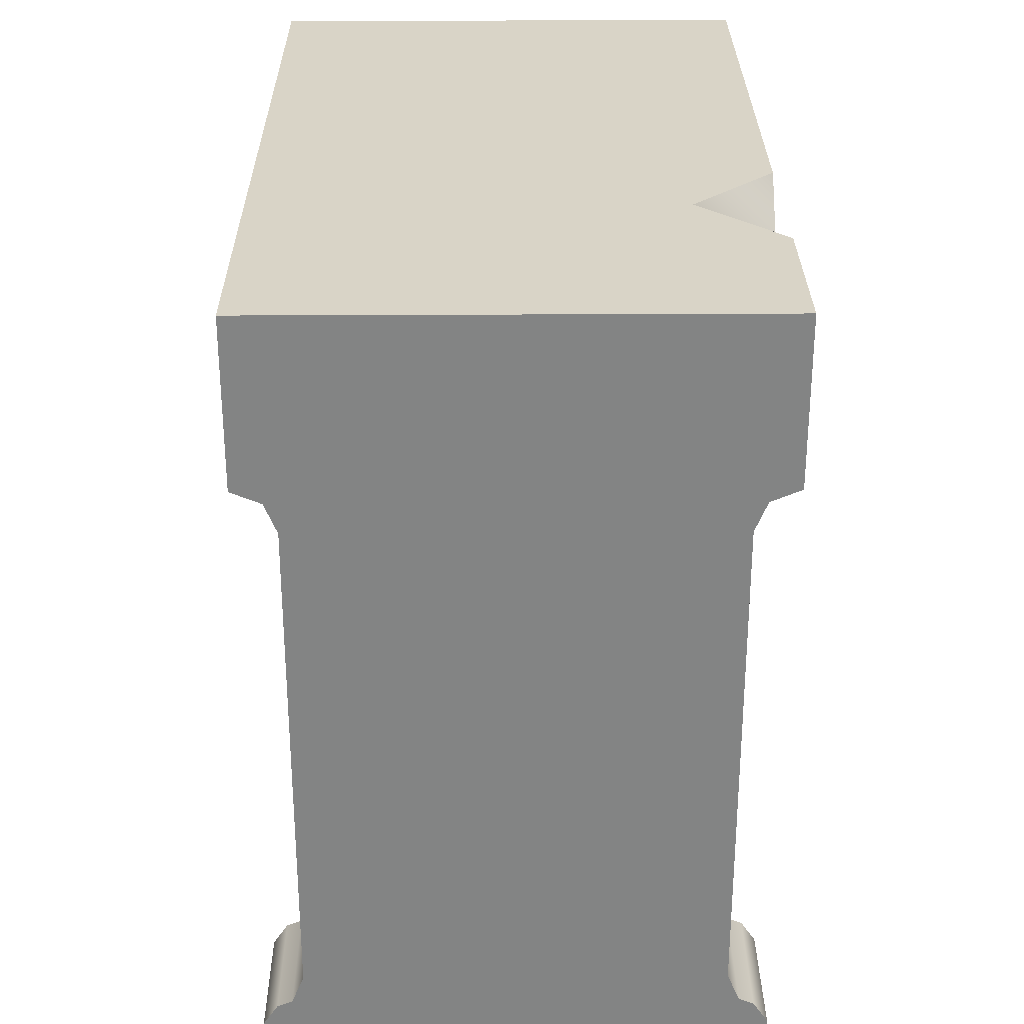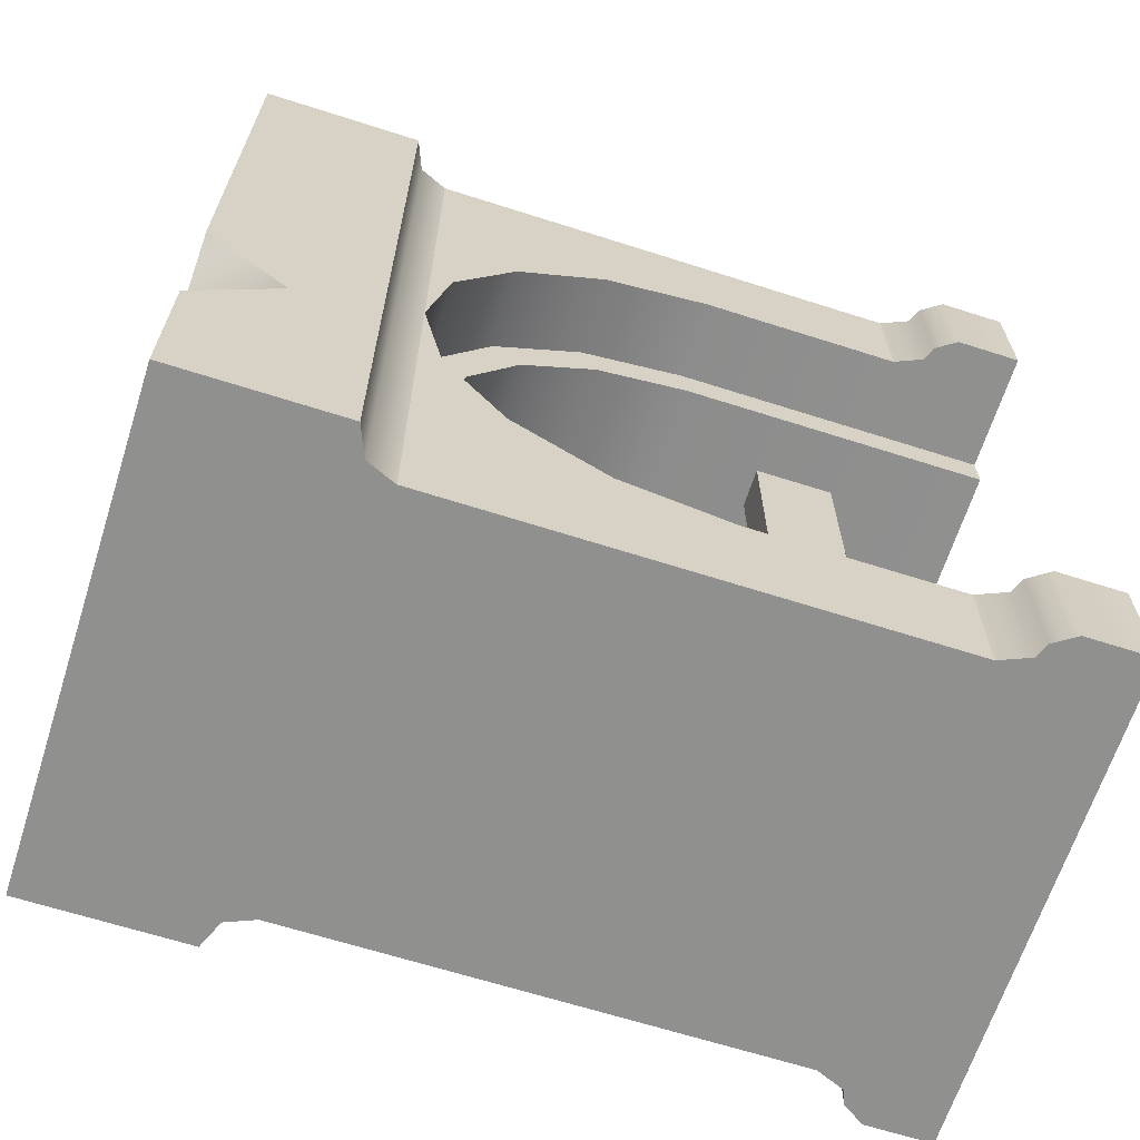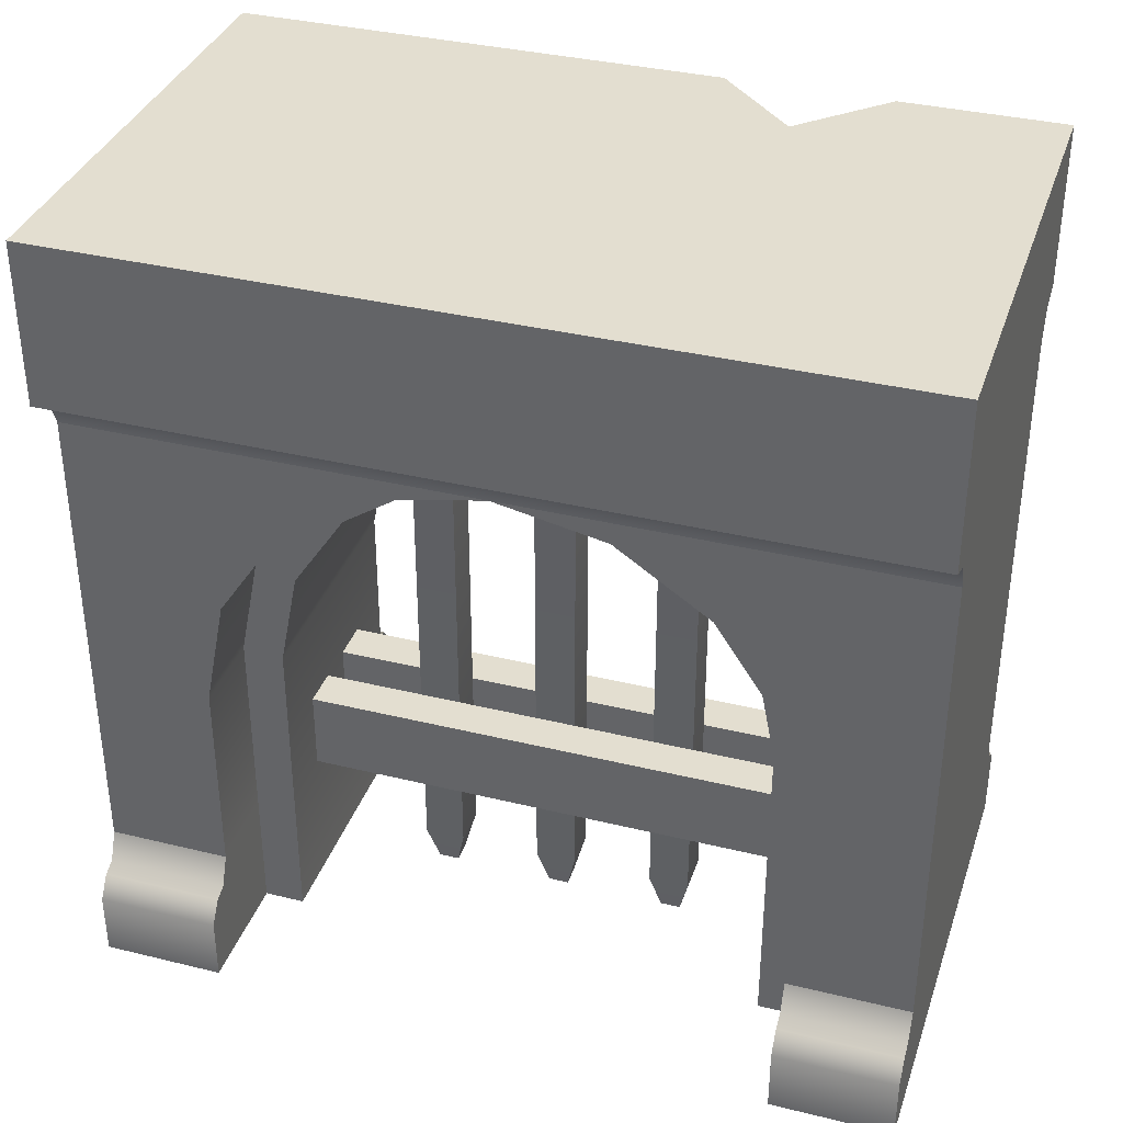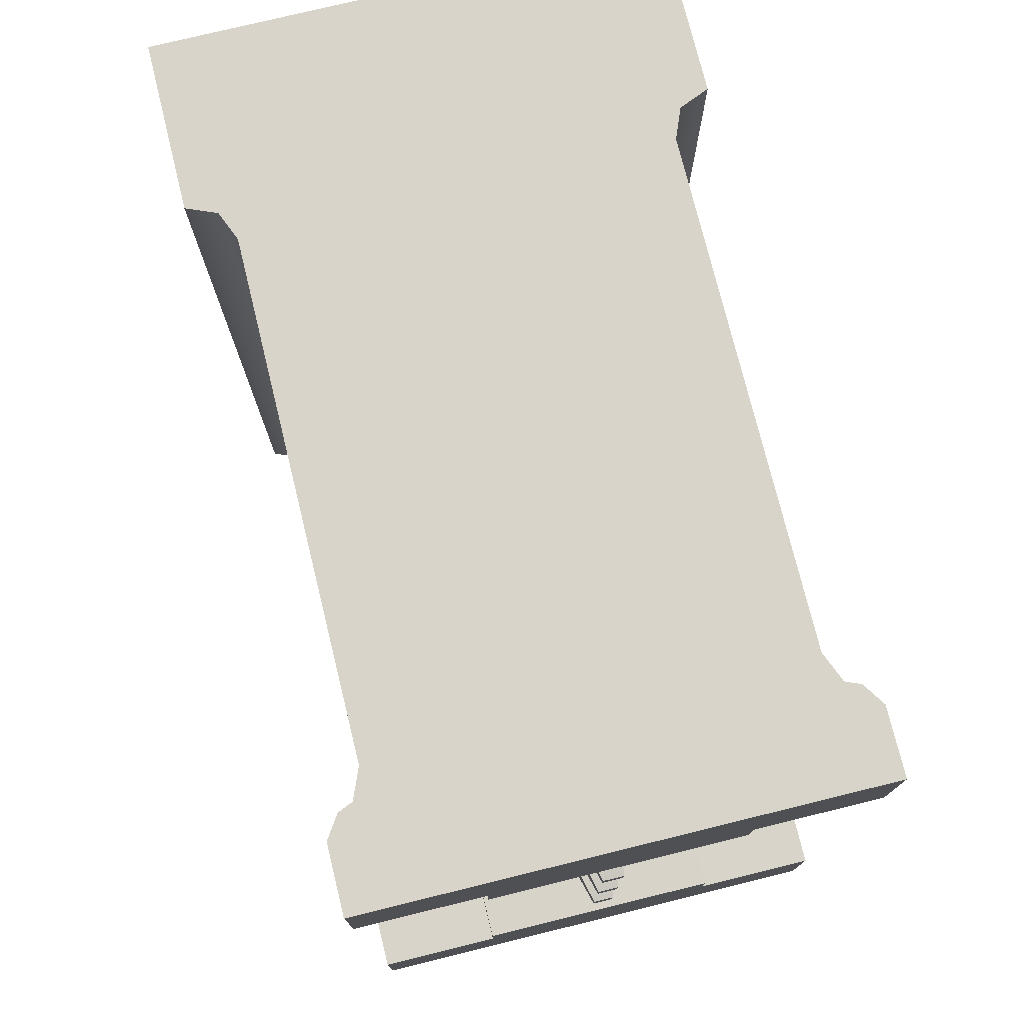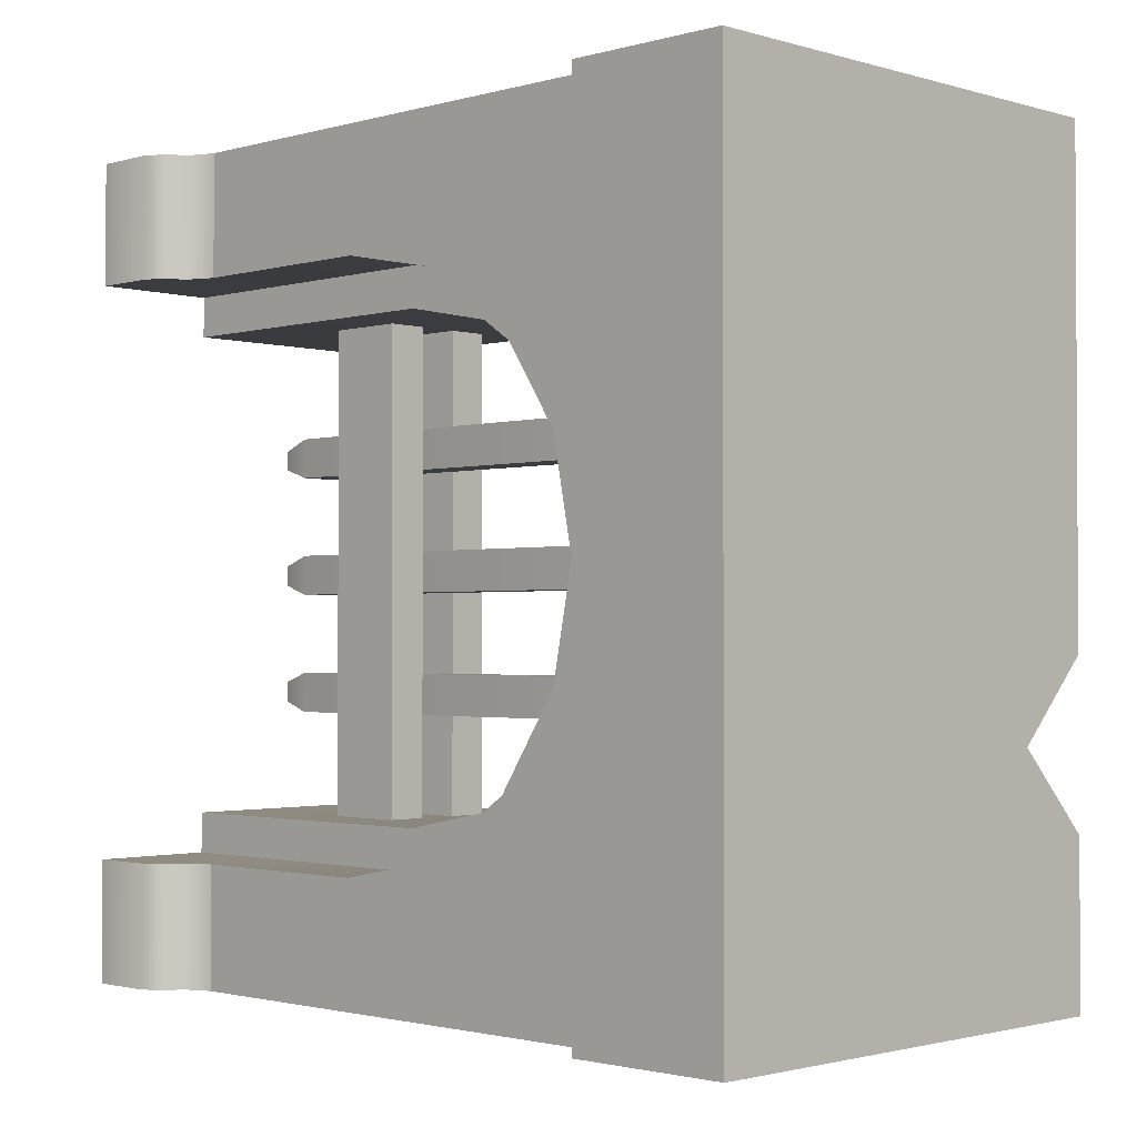
<metadata>
{"format":"obj","ext":"obj","renderer":"f3d","projection":"perspective","resolution":1024,"background":"white","views":[{"elev":28.8,"azim":179.5,"up":"+Y"},{"elev":-65.6,"azim":-107.8,"up":"+Z"},{"elev":35.8,"azim":107.8,"up":"+Y"},{"elev":75.7,"azim":-13.8,"up":"+Z"},{"elev":-1.7,"azim":134.5,"up":"+Z"}]}
</metadata>
<code>
o wall-gate.003
v -4.256 2.554 -5.958
v -4.256 2.554 -8.512
v -4.256 6.809 -5.958
v -4.256 12.77 -8.512
v -4.256 9.09 -5.505
v -4.256 11.02 -4.213
v -4.256 12.31 -2.28
v -4.256 12.77 0
v -4.256 12.77 8.512
v -4.256 12.31 2.28
v -4.256 11.02 4.213
v -4.256 9.09 5.505
v -4.256 6.809 5.958
v -4.256 2.554 5.958
v -4.256 2.554 8.512
v 4.256 12.31 -2.28
v 2.554 12.31 -2.28
v 4.256 12.77 -0
v 2.554 12.77 -0
v -2.554 11.02 4.213
v -2.554 9.09 5.505
v -2.554 12.77 0
v -2.554 12.31 2.28
v 4.256 12.31 2.28
v 2.554 12.31 2.28
v 4.256 11.02 4.213
v 2.554 11.02 4.213
v 2.554 2.554 -5.958
v 2.554 6.809 -5.958
v 4.256 2.554 -5.958
v 4.256 6.809 -5.958
v 4.256 11.02 -4.213
v 2.554 11.02 -4.213
v -2.554 6.809 -5.958
v -2.554 2.554 -5.958
v 2.554 9.09 -5.505
v 4.256 9.09 -5.505
v -2.554 9.09 -5.505
v 2.554 9.09 5.505
v 2.554 6.809 5.958
v 4.256 9.09 5.505
v 4.256 6.809 5.958
v 4.256 2.554 5.958
v 4.256 2.554 8.512
v 4.256 12.77 8.512
v 4.256 12.77 -8.512
v 4.256 11.92 -8.512
v 4.256 2.554 -8.512
v -2.554 6.809 5.958
v -2.554 12.31 -2.28
v -2.554 11.02 -4.213
v 2.554 2.554 5.958
v -2.554 2.554 5.958
v -5.107 0 5.958
v 5.107 -0 5.958
v -5.107 1.377 5.958
v -4.806 1.827 5.958
v -4.505 1.952 5.958
v -4.256 2.554 5.958
v 4.256 2.554 5.958
v 4.505 1.952 5.958
v 4.806 1.827 5.958
v 5.107 1.377 5.958
v 5.107 -0 8.512
v 5.107 1.377 8.512
v 4.806 1.827 8.512
v 4.505 1.952 8.512
v -5.107 0 8.512
v -5.107 1.377 8.512
v -4.806 1.827 8.512
v -4.505 1.952 8.512
v -5.107 0 -8.512
v 5.107 -0 -8.512
v -5.107 1.377 -8.512
v -4.806 1.827 -8.512
v -4.505 1.952 -8.512
v 4.505 1.952 -8.512
v 4.806 1.827 -8.512
v 5.107 1.377 -8.512
v 5.107 -0 -5.958
v 5.107 1.377 -5.958
v 4.806 1.827 -5.958
v 4.505 1.952 -5.958
v 4.256 2.554 -5.958
v -5.107 0 -5.958
v -5.107 1.377 -5.958
v -4.806 1.827 -5.958
v -4.505 1.952 -5.958
v -4.256 2.554 -5.958
v 2.554 -0 -5.958
v 2.554 -0 -5.107
v 2.554 6.726 -5.107
v 2.554 8.757 -4.703
v 2.554 10.41 -3.599
v 2.554 11.51 -1.948
v 2.554 11.9 -0
v 2.554 12.77 -0
v 2.554 11.51 1.948
v 2.554 10.41 3.599
v 2.554 8.757 4.703
v 2.554 6.726 5.107
v 2.554 -0 5.958
v 2.554 -0 5.107
v -2.554 11.51 1.948
v -2.554 10.41 3.599
v -2.554 11.51 -1.948
v -2.554 11.9 0
v -2.554 0 5.958
v -2.554 0 5.107
v -2.554 6.726 5.107
v -2.554 8.757 4.703
v -2.554 12.77 0
v -2.554 10.41 -3.599
v -2.554 8.757 -4.703
v -2.554 6.726 -5.107
v -2.554 0 -5.958
v -2.554 0 -5.107
v -5.107 15.32 -3.405
v -5.107 17.02 -5.107
v -3.405 17.02 -3.405
v -5.107 17.02 -1.702
v -4.505 13.37 -8.512
v -5.107 13.62 -8.512
v -4.505 13.37 8.512
v -5.107 13.62 8.512
v 5.107 13.62 -8.512
v 4.505 13.37 -8.512
v 5.107 13.62 8.512
v 4.505 13.37 8.512
v -5.107 17.02 -8.512
v 5.107 17.02 -8.512
v 5.107 17.02 8.512
v -5.107 17.02 8.512
v 0.4256 2.975 5.107
v 0.4256 2.975 -5.107
v 0.4256 4.678 5.107
v 0.4256 4.678 -5.107
v 1.277 2.975 -5.107
v 1.277 2.975 5.107
v 1.277 4.678 -5.107
v 1.277 4.678 5.107
v -0.2128 0 2.341
v 0.2128 -0 2.341
v -0.4256 0.8512 2.128
v 0.4256 0.8512 2.128
v -0.2128 0 -0.2128
v 0.2128 -0 -0.2128
v -0.4256 0.8512 -0.4256
v 0.4256 0.8512 -0.4256
v -0.2128 0 2.766
v 0.2128 -0 2.766
v -0.4256 0.8512 -2.128
v -0.2128 0 -2.341
v -0.4256 0.8512 -2.979
v -0.2128 0 -2.766
v 0.4256 0.8512 -2.128
v 0.4256 0.8512 -2.979
v 0.2128 -0 -2.341
v 0.2128 -0 -2.766
v 0.4256 0.8512 0.4256
v 0.2128 -0 0.2128
v -0.2128 0 0.2128
v -0.4256 0.8512 0.4256
v 0.4256 0.8512 2.979
v 0.4256 14.04 2.979
v 0.4256 14.04 2.128
v -0.4256 0.8512 2.979
v 0.4256 14.04 0.4256
v 0.4256 14.04 -0.4256
v 0.4256 14.04 -2.128
v 0.4256 14.04 -2.979
v -0.4256 14.04 -2.979
v -0.4256 14.04 -2.128
v -0.4256 14.04 0.4256
v -0.4256 14.04 -0.4256
v -0.4256 14.04 2.979
v -0.4256 14.04 2.128
v -1.277 2.975 5.107
v -1.277 2.975 -5.107
v -1.277 4.678 5.107
v -1.277 4.678 -5.107
v -0.4256 2.975 -5.107
v -0.4256 2.975 5.107
v -0.4256 4.678 -5.107
v -0.4256 4.678 5.107
f 3 2 1
f 2 3 4
f 4 3 5
f 4 5 6
f 4 6 7
f 4 7 8
f 10 9 8
f 11 9 10
f 12 9 11
f 13 9 12
f 14 9 13
f 9 14 15
f 18 17 16
f 17 18 19
f 20 12 11
f 12 20 21
f 23 8 22
f 8 23 10
f 26 25 24
f 25 26 27
f 30 29 28
f 29 30 31
f 16 33 32
f 33 16 17
f 24 19 18
f 19 24 25
f 1 34 3
f 34 1 35
f 31 36 29
f 36 31 37
f 34 5 3
f 5 34 38
f 41 40 39
f 40 41 42
f 42 44 43
f 44 42 45
f 45 42 41
f 45 41 26
f 45 26 24
f 45 24 18
f 16 46 18
f 16 47 46
f 32 47 16
f 37 47 32
f 31 47 37
f 30 47 31
f 47 30 48
f 21 13 12
f 13 21 49
f 22 7 50
f 7 22 8
f 20 10 23
f 10 20 11
f 38 6 5
f 6 38 51
f 37 33 36
f 33 37 32
f 26 39 27
f 39 26 41
f 42 52 40
f 52 42 43
f 50 6 51
f 6 50 7
f 49 14 13
f 14 49 53
f 46 2 4
f 2 46 48
f 48 46 47
f 15 45 9
f 45 15 44
f 56 55 54
f 55 56 57
f 55 57 58
f 55 58 59
f 55 59 60
f 55 60 61
f 55 61 62
f 55 62 63
f 63 64 55
f 64 63 65
f 62 65 63
f 65 62 66
f 67 62 61
f 62 67 66
f 60 67 61
f 67 60 44
f 55 68 54
f 68 55 64
f 68 56 54
f 56 68 69
f 69 57 56
f 57 69 70
f 64 69 68
f 69 64 70
f 70 64 71
f 71 64 15
f 15 64 44
f 44 64 67
f 67 64 66
f 66 64 65
f 70 58 57
f 58 70 71
f 71 59 58
f 59 71 15
f 74 73 72
f 73 74 75
f 73 75 76
f 73 76 2
f 73 2 48
f 73 48 77
f 73 77 78
f 73 78 79
f 79 80 73
f 80 79 81
f 78 81 79
f 81 78 82
f 83 78 77
f 78 83 82
f 48 83 77
f 83 48 84
f 73 85 72
f 85 73 80
f 85 74 72
f 74 85 86
f 86 75 74
f 75 86 87
f 80 86 85
f 86 80 87
f 87 80 88
f 88 80 89
f 89 80 84
f 84 80 83
f 83 80 82
f 82 80 81
f 87 76 75
f 76 87 88
f 88 2 76
f 2 88 89
f 29 91 90
f 91 29 92
f 92 29 93
f 93 29 36
f 93 36 94
f 94 36 33
f 94 33 95
f 95 33 17
f 95 17 96
f 25 96 17
f 25 17 97
f 25 98 96
f 27 98 25
f 27 99 98
f 39 99 27
f 39 100 99
f 40 100 39
f 40 101 100
f 102 101 40
f 101 102 103
f 99 104 98
f 104 99 105
f 95 107 106
f 107 95 96
f 49 109 108
f 109 49 110
f 110 49 111
f 111 49 21
f 111 21 105
f 105 21 20
f 105 20 104
f 104 20 23
f 104 23 107
f 50 107 23
f 50 23 112
f 50 106 107
f 51 106 50
f 51 113 106
f 38 113 51
f 38 114 113
f 34 114 38
f 34 115 114
f 116 115 34
f 115 116 117
f 92 114 115
f 114 92 93
f 93 113 114
f 113 93 94
f 91 115 117
f 115 91 92
f 95 113 94
f 113 95 106
f 98 107 96
f 107 98 104
f 99 111 105
f 111 99 100
f 100 110 111
f 110 100 101
f 101 109 110
f 109 101 103
f 102 109 103
f 109 102 108
f 91 116 90
f 116 91 117
f 120 119 118
f 121 120 118
f 124 123 122
f 123 124 125
f 128 127 126
f 127 128 129
f 119 131 130
f 131 119 120
f 131 120 132
f 132 120 121
f 132 121 133
f 124 133 125
f 133 124 132
f 132 124 9
f 132 9 45
f 132 45 129
f 132 129 128
f 131 128 126
f 128 131 132
f 131 123 130
f 123 131 122
f 122 131 4
f 4 131 46
f 46 131 127
f 127 131 126
f 124 8 9
f 8 124 4
f 4 124 122
f 133 123 125
f 123 133 118
f 118 133 121
f 118 130 123
f 130 118 119
f 127 18 46
f 18 127 45
f 45 127 129
f 3 2 1
f 2 3 4
f 4 3 5
f 4 5 6
f 4 6 7
f 4 7 8
f 10 9 8
f 11 9 10
f 12 9 11
f 13 9 12
f 14 9 13
f 9 14 15
f 18 17 16
f 17 18 19
f 20 12 11
f 12 20 21
f 23 8 22
f 8 23 10
f 26 25 24
f 25 26 27
f 30 29 28
f 29 30 31
f 16 33 32
f 33 16 17
f 24 19 18
f 19 24 25
f 1 34 3
f 34 1 35
f 31 36 29
f 36 31 37
f 34 5 3
f 5 34 38
f 41 40 39
f 40 41 42
f 42 44 43
f 44 42 45
f 45 42 41
f 45 41 26
f 45 26 24
f 45 24 18
f 16 46 18
f 16 47 46
f 32 47 16
f 37 47 32
f 31 47 37
f 30 47 31
f 47 30 48
f 21 13 12
f 13 21 49
f 22 7 50
f 7 22 8
f 20 10 23
f 10 20 11
f 38 6 5
f 6 38 51
f 37 33 36
f 33 37 32
f 26 39 27
f 39 26 41
f 42 52 40
f 52 42 43
f 50 6 51
f 6 50 7
f 49 14 13
f 14 49 53
f 46 2 4
f 2 46 48
f 48 46 47
f 15 45 9
f 45 15 44
f 56 55 54
f 55 56 57
f 55 57 58
f 55 58 59
f 55 59 60
f 55 60 61
f 55 61 62
f 55 62 63
f 63 64 55
f 64 63 65
f 62 65 63
f 65 62 66
f 67 62 61
f 62 67 66
f 60 67 61
f 67 60 44
f 55 68 54
f 68 55 64
f 68 56 54
f 56 68 69
f 69 57 56
f 57 69 70
f 64 69 68
f 69 64 70
f 70 64 71
f 71 64 15
f 15 64 44
f 44 64 67
f 67 64 66
f 66 64 65
f 70 58 57
f 58 70 71
f 71 59 58
f 59 71 15
f 74 73 72
f 73 74 75
f 73 75 76
f 73 76 2
f 73 2 48
f 73 48 77
f 73 77 78
f 73 78 79
f 79 80 73
f 80 79 81
f 78 81 79
f 81 78 82
f 83 78 77
f 78 83 82
f 48 83 77
f 83 48 84
f 73 85 72
f 85 73 80
f 85 74 72
f 74 85 86
f 86 75 74
f 75 86 87
f 80 86 85
f 86 80 87
f 87 80 88
f 88 80 89
f 89 80 84
f 84 80 83
f 83 80 82
f 82 80 81
f 87 76 75
f 76 87 88
f 88 2 76
f 2 88 89
f 29 91 90
f 91 29 92
f 92 29 93
f 93 29 36
f 93 36 94
f 94 36 33
f 94 33 95
f 95 33 17
f 95 17 96
f 25 96 17
f 25 17 97
f 25 98 96
f 27 98 25
f 27 99 98
f 39 99 27
f 39 100 99
f 40 100 39
f 40 101 100
f 102 101 40
f 101 102 103
f 99 104 98
f 104 99 105
f 95 107 106
f 107 95 96
f 49 109 108
f 109 49 110
f 110 49 111
f 111 49 21
f 111 21 105
f 105 21 20
f 105 20 104
f 104 20 23
f 104 23 107
f 50 107 23
f 50 23 112
f 50 106 107
f 51 106 50
f 51 113 106
f 38 113 51
f 38 114 113
f 34 114 38
f 34 115 114
f 116 115 34
f 115 116 117
f 92 114 115
f 114 92 93
f 93 113 114
f 113 93 94
f 91 115 117
f 115 91 92
f 95 113 94
f 113 95 106
f 98 107 96
f 107 98 104
f 99 111 105
f 111 99 100
f 100 110 111
f 110 100 101
f 101 109 110
f 109 101 103
f 102 109 103
f 109 102 108
f 91 116 90
f 116 91 117
f 120 119 118
f 121 120 118
f 124 123 122
f 123 124 125
f 128 127 126
f 127 128 129
f 119 131 130
f 131 119 120
f 131 120 132
f 132 120 121
f 132 121 133
f 124 133 125
f 133 124 132
f 132 124 9
f 132 9 45
f 132 45 129
f 132 129 128
f 131 128 126
f 128 131 132
f 131 123 130
f 123 131 122
f 122 131 4
f 4 131 46
f 46 131 127
f 127 131 126
f 124 8 9
f 8 124 4
f 4 124 122
f 133 123 125
f 123 133 118
f 118 133 121
f 118 130 123
f 130 118 119
f 127 18 46
f 18 127 45
f 45 127 129
f 136 135 134
f 135 136 137
f 140 139 138
f 139 140 141
f 139 136 134
f 136 139 141
f 136 140 137
f 140 136 141
f 140 135 137
f 135 140 138
f 138 134 135
f 134 138 139
f 144 143 142
f 143 144 145
f 148 147 146
f 147 148 149
f 143 150 142
f 150 143 151
f 154 153 152
f 153 154 155
f 158 157 156
f 157 158 159
f 161 149 160
f 149 161 147
f 146 161 162
f 161 146 147
f 154 159 155
f 159 154 157
f 148 162 163
f 162 148 146
f 145 165 164
f 165 145 166
f 164 150 151
f 150 164 167
f 151 145 164
f 145 151 143
f 156 153 158
f 153 156 152
f 160 162 161
f 162 160 163
f 159 153 155
f 153 159 158
f 144 150 167
f 150 144 142
f 149 168 160
f 168 149 169
f 157 170 156
f 170 157 171
f 172 157 154
f 157 172 171
f 170 152 156
f 152 170 173
f 168 163 160
f 163 168 174
f 175 149 148
f 149 175 169
f 165 167 164
f 167 165 176
f 173 154 152
f 154 173 172
f 174 148 163
f 148 174 175
f 173 171 172
f 171 173 170
f 176 166 177
f 166 176 165
f 174 169 175
f 169 174 168
f 177 145 144
f 145 177 166
f 176 144 167
f 144 176 177
f 180 179 178
f 179 180 181
f 184 183 182
f 183 184 185
f 183 180 178
f 180 183 185
f 180 184 181
f 184 180 185
f 184 179 181
f 179 184 182
f 182 178 179
f 178 182 183

</code>
